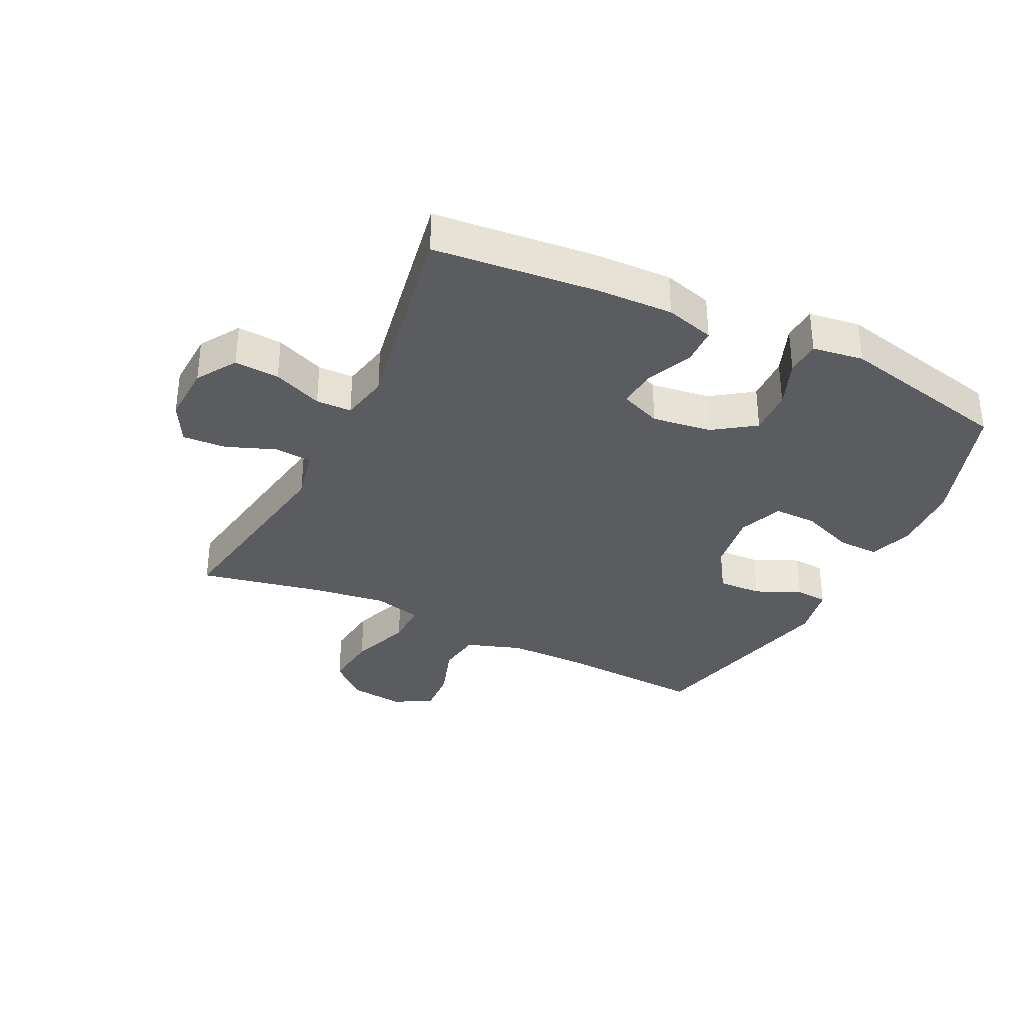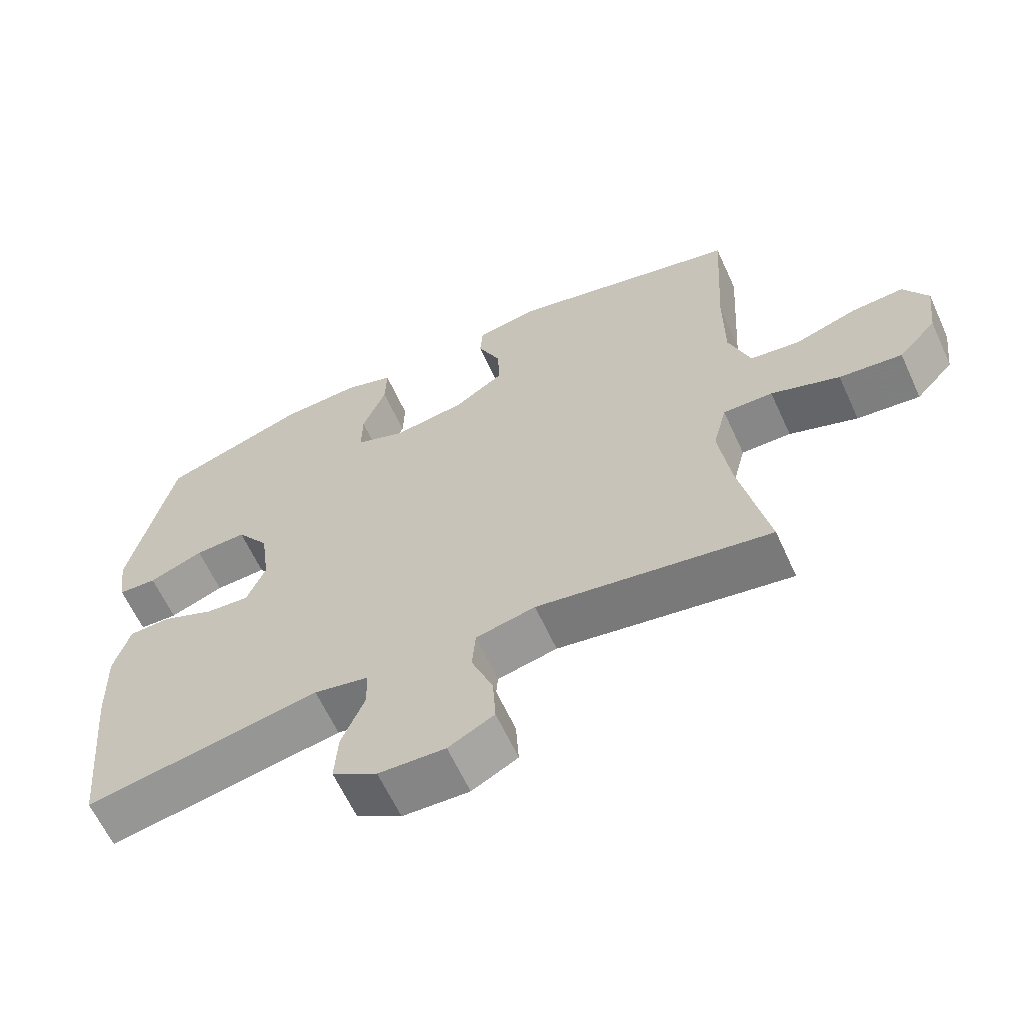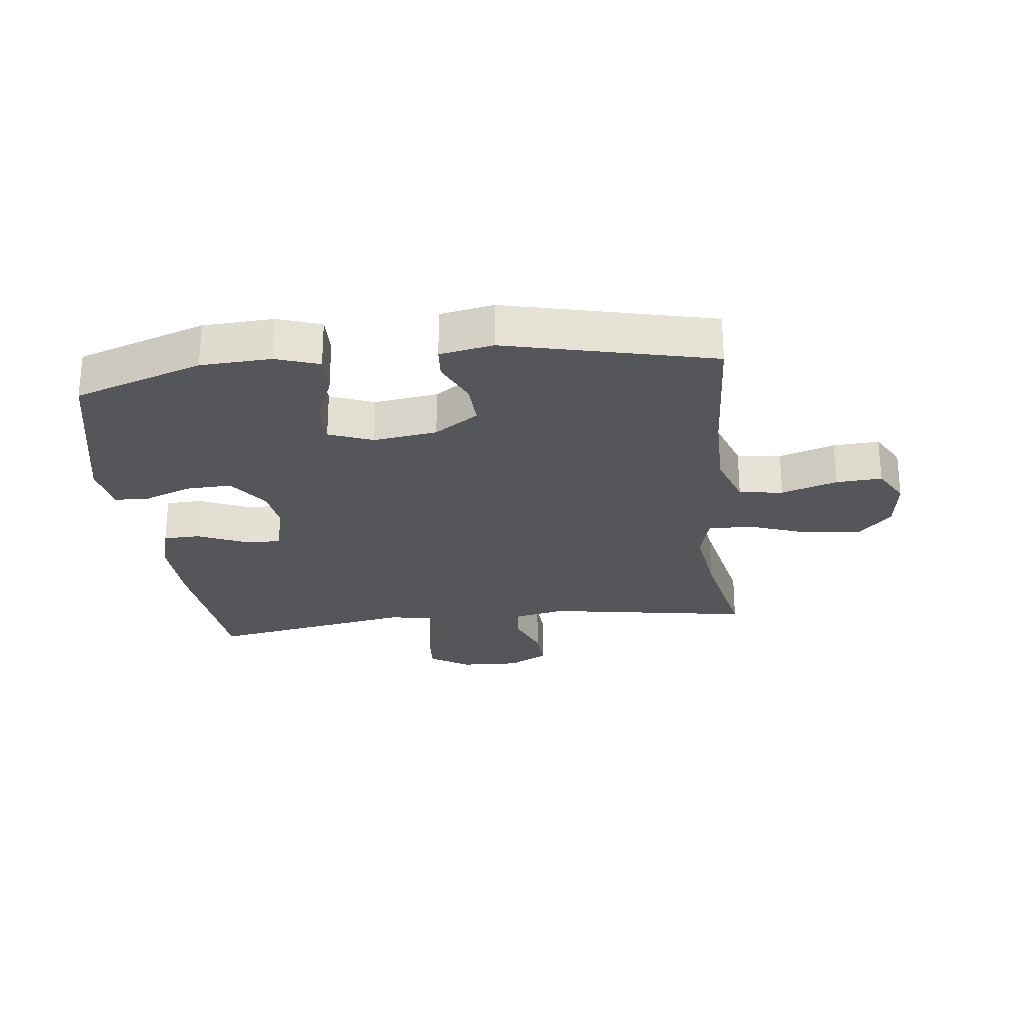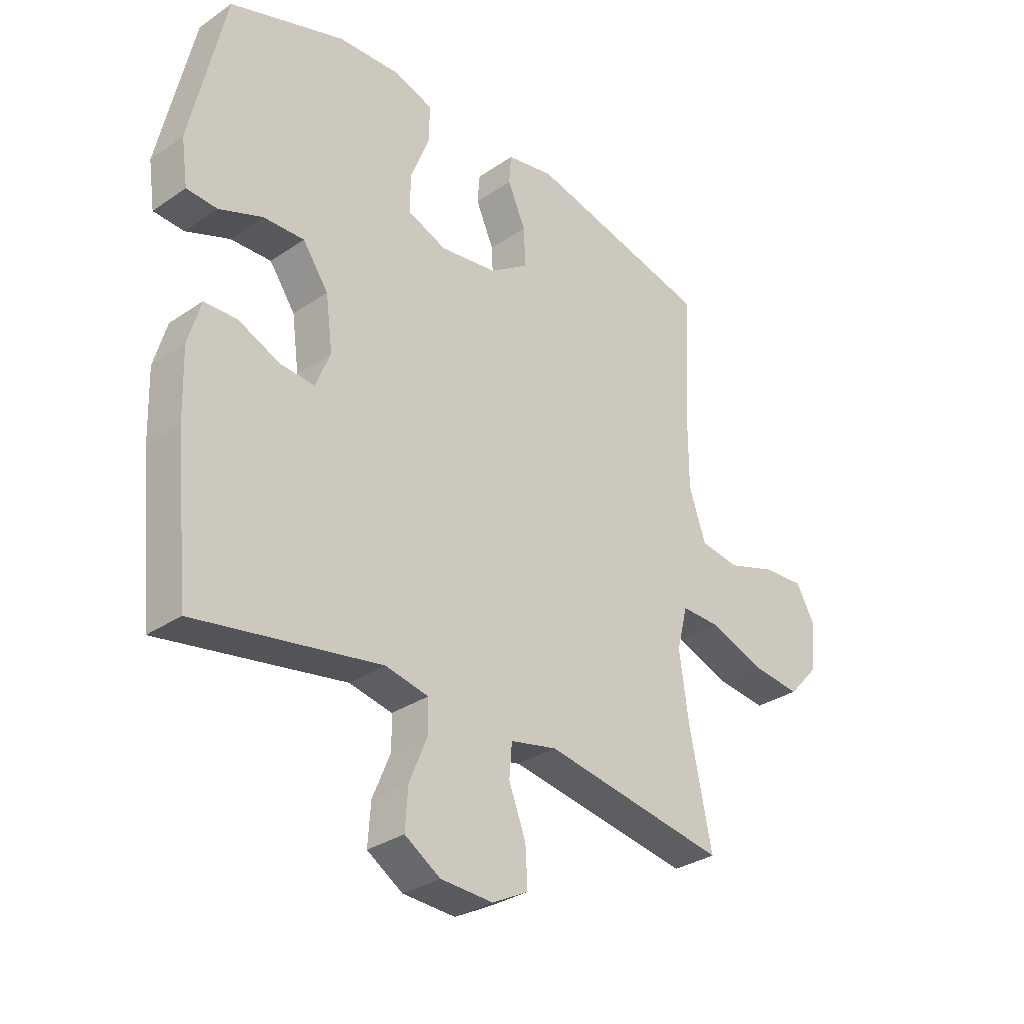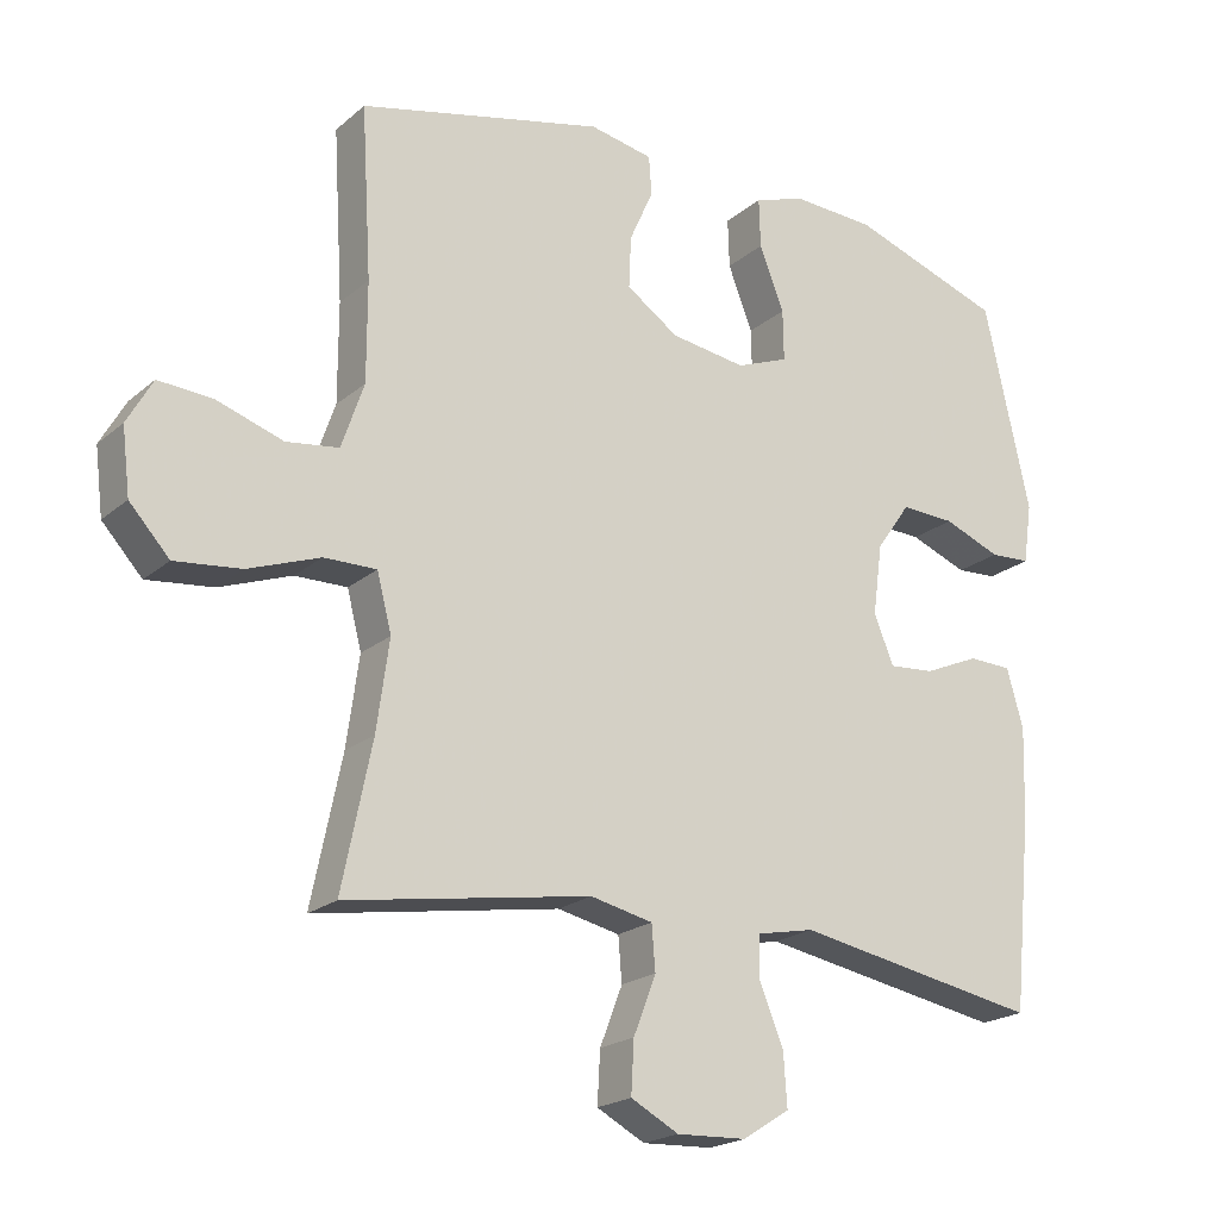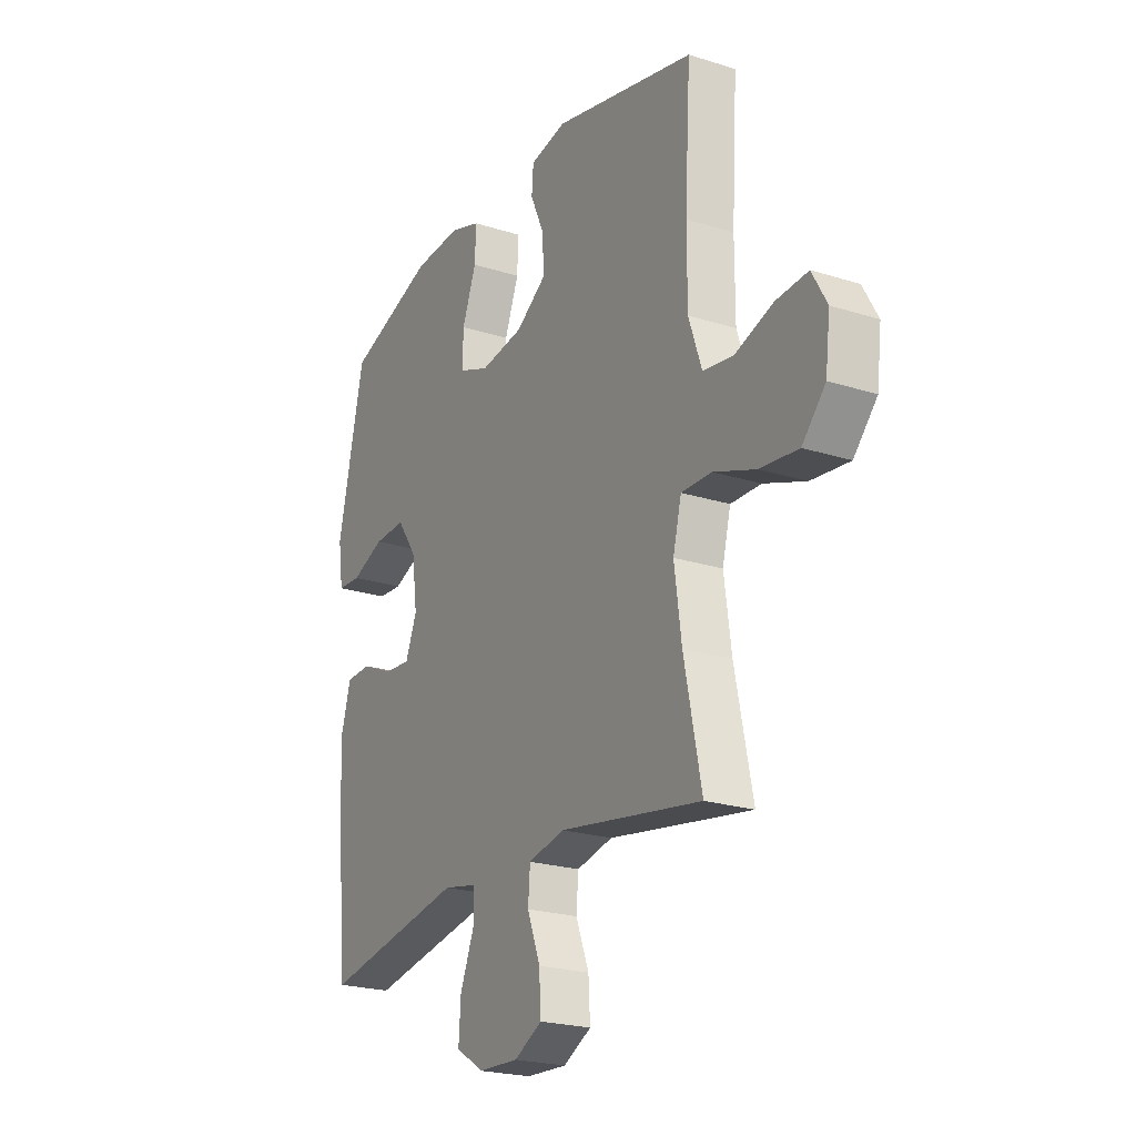
<metadata>
{"format":"obj","ext":"obj","renderer":"f3d","projection":"perspective","resolution":1024,"background":"white","views":[{"elev":-34.0,"azim":-116.1,"up":"+Y"},{"elev":-63.0,"azim":24.6,"up":"+Z"},{"elev":-25.6,"azim":6.6,"up":"+Y"},{"elev":-31.6,"azim":-46.0,"up":"+Z"},{"elev":-20.5,"azim":145.8,"up":"+Z"},{"elev":-22.4,"azim":61.3,"up":"+Z"}]}
</metadata>
<code>
v 0.5 0.07 0.5
v 0.486 0.07 0.266
v 0.486 0.07 0.13
v 0.517 0.07 0.04
v 0.589 0.07 0.03
v 0.68 0.07 0.06
v 0.755 0.07 0.065
v 0.79 0.07 0.003
v 0.779 0.07 -0.087
v 0.724 0.07 -0.147
v 0.633 0.07 -0.137
v 0.534 0.07 -0.101
v 0.462 0.07 -0.1
v 0.442 0.07 -0.178
v 0.459 0.07 -0.301
v 0.5 0.07 -0.5
v 0.163 0.07 -0.445
v 0.077 0.07 -0.464
v 0.072 0.07 -0.525
v 0.103 0.07 -0.605
v 0.107 0.07 -0.676
v 0.041 0.07 -0.711
v -0.055 0.07 -0.707
v -0.12 0.07 -0.666
v -0.115 0.07 -0.593
v -0.082 0.07 -0.513
v -0.083 0.07 -0.455
v -0.162 0.07 -0.439
v -0.5 0.07 -0.5
v -0.526 0.07 -0.234
v -0.53 0.07 -0.11
v -0.507 0.07 -0.03
v -0.447 0.07 -0.028
v -0.371 0.07 -0.061
v -0.308 0.07 -0.066
v -0.281 0.07 0.001
v -0.294 0.07 0.098
v -0.341 0.07 0.165
v -0.416 0.07 0.162
v -0.495 0.07 0.131
v -0.551 0.07 0.134
v -0.563 0.07 0.217
v -0.5 0.07 0.5
v -0.29 0.07 0.572
v -0.175 0.07 0.578
v -0.104 0.07 0.554
v -0.106 0.07 0.486
v -0.14 0.07 0.399
v -0.141 0.07 0.329
v -0.069 0.07 0.301
v 0.035 0.07 0.316
v 0.107 0.07 0.365
v 0.104 0.07 0.436
v 0.071 0.07 0.51
v 0.075 0.07 0.563
v 0.162 0.07 0.58
v 0.5 0 0.5
v 0.486 0 0.266
v 0.486 0 0.13
v 0.517 0 0.04
v 0.589 0 0.03
v 0.68 0 0.06
v 0.755 0 0.065
v 0.79 0 0.003
v 0.779 0 -0.087
v 0.724 0 -0.147
v 0.633 0 -0.137
v 0.534 0 -0.101
v 0.462 0 -0.1
v 0.442 0 -0.178
v 0.459 0 -0.301
v 0.5 0 -0.5
v 0.163 0 -0.445
v 0.077 0 -0.464
v 0.072 0 -0.525
v 0.103 0 -0.605
v 0.107 0 -0.676
v 0.041 0 -0.711
v -0.055 0 -0.707
v -0.12 0 -0.666
v -0.115 0 -0.593
v -0.082 0 -0.513
v -0.083 0 -0.455
v -0.162 0 -0.439
v -0.5 0 -0.5
v -0.526 0 -0.234
v -0.53 0 -0.11
v -0.507 0 -0.03
v -0.447 0 -0.028
v -0.371 0 -0.061
v -0.308 0 -0.066
v -0.281 0 0.001
v -0.294 0 0.098
v -0.341 0 0.165
v -0.416 0 0.162
v -0.495 0 0.131
v -0.551 0 0.134
v -0.563 0 0.217
v -0.5 0 0.5
v -0.29 0 0.572
v -0.175 0 0.578
v -0.104 0 0.554
v -0.106 0 0.486
v -0.14 0 0.399
v -0.141 0 0.329
v -0.069 0 0.301
v 0.035 0 0.316
v 0.107 0 0.365
v 0.104 0 0.436
v 0.071 0 0.51
v 0.075 0 0.563
v 0.162 0 0.58
f 53 54 55 56
f 52 53 56 1
f 51 52 1 2
f 50 51 2 3
f 45 46 47 48
f 45 48 49
f 44 45 49
f 43 44 49
f 42 43 49
f 39 40 41 42
f 38 39 42 49
f 37 38 49 50
f 31 32 33 34
f 31 34 35
f 28 29 30 31
f 27 28 31 35
f 23 24 25 26
f 23 26 27
f 22 23 27
f 19 20 21 22
f 18 19 22 27
f 17 18 27 35
f 15 16 17 35
f 9 10 11 12
f 9 12 13
f 8 9 13
f 5 6 7 8
f 5 8 13
f 4 5 13
f 3 4 13
f 36 37 50 3
f 14 15 35 36
f 3 13 14 36
f 112 111 110 109
f 57 112 109 108
f 58 57 108 107
f 59 58 107 106
f 104 103 102 101
f 105 104 101
f 105 101 100
f 105 100 99
f 105 99 98
f 98 97 96 95
f 105 98 95 94
f 106 105 94 93
f 90 89 88 87
f 91 90 87
f 87 86 85 84
f 91 87 84 83
f 82 81 80 79
f 83 82 79
f 83 79 78
f 78 77 76 75
f 83 78 75 74
f 91 83 74 73
f 91 73 72 71
f 68 67 66 65
f 69 68 65
f 69 65 64
f 64 63 62 61
f 69 64 61
f 69 61 60
f 69 60 59
f 59 106 93 92
f 92 91 71 70
f 92 70 69 59
f 1 57 58 2
f 2 58 59 3
f 3 59 60 4
f 4 60 61 5
f 5 61 62 6
f 6 62 63 7
f 7 63 64 8
f 8 64 65 9
f 9 65 66 10
f 10 66 67 11
f 11 67 68 12
f 12 68 69 13
f 13 69 70 14
f 14 70 71 15
f 15 71 72 16
f 16 72 73 17
f 17 73 74 18
f 18 74 75 19
f 19 75 76 20
f 20 76 77 21
f 21 77 78 22
f 22 78 79 23
f 23 79 80 24
f 24 80 81 25
f 25 81 82 26
f 26 82 83 27
f 27 83 84 28
f 28 84 85 29
f 29 85 86 30
f 30 86 87 31
f 31 87 88 32
f 32 88 89 33
f 33 89 90 34
f 34 90 91 35
f 35 91 92 36
f 36 92 93 37
f 37 93 94 38
f 38 94 95 39
f 39 95 96 40
f 40 96 97 41
f 41 97 98 42
f 42 98 99 43
f 43 99 100 44
f 44 100 101 45
f 45 101 102 46
f 46 102 103 47
f 47 103 104 48
f 48 104 105 49
f 49 105 106 50
f 50 106 107 51
f 51 107 108 52
f 52 108 109 53
f 53 109 110 54
f 54 110 111 55
f 55 111 112 56
f 56 112 57 1

</code>
